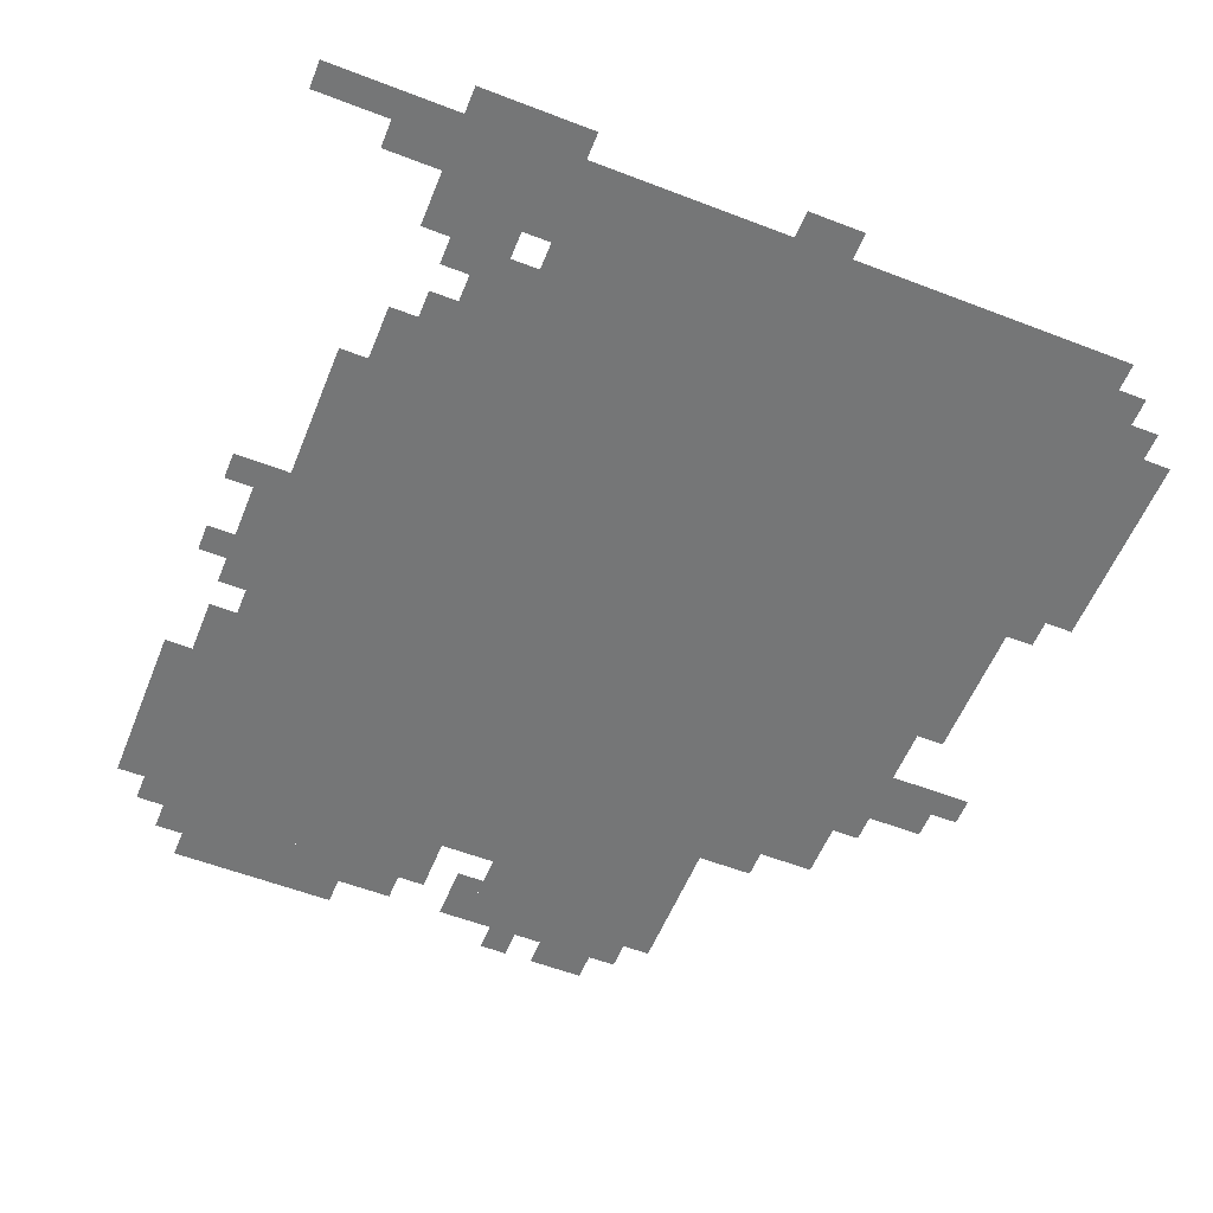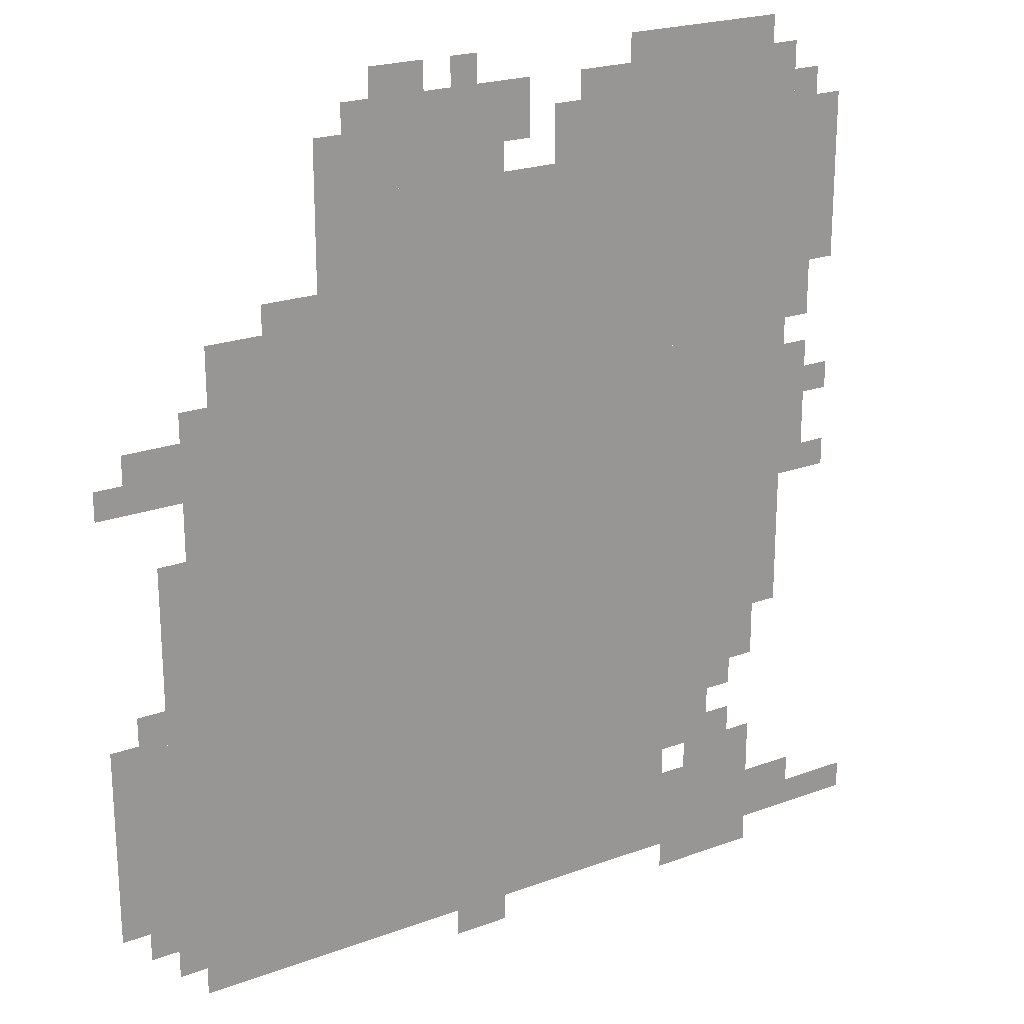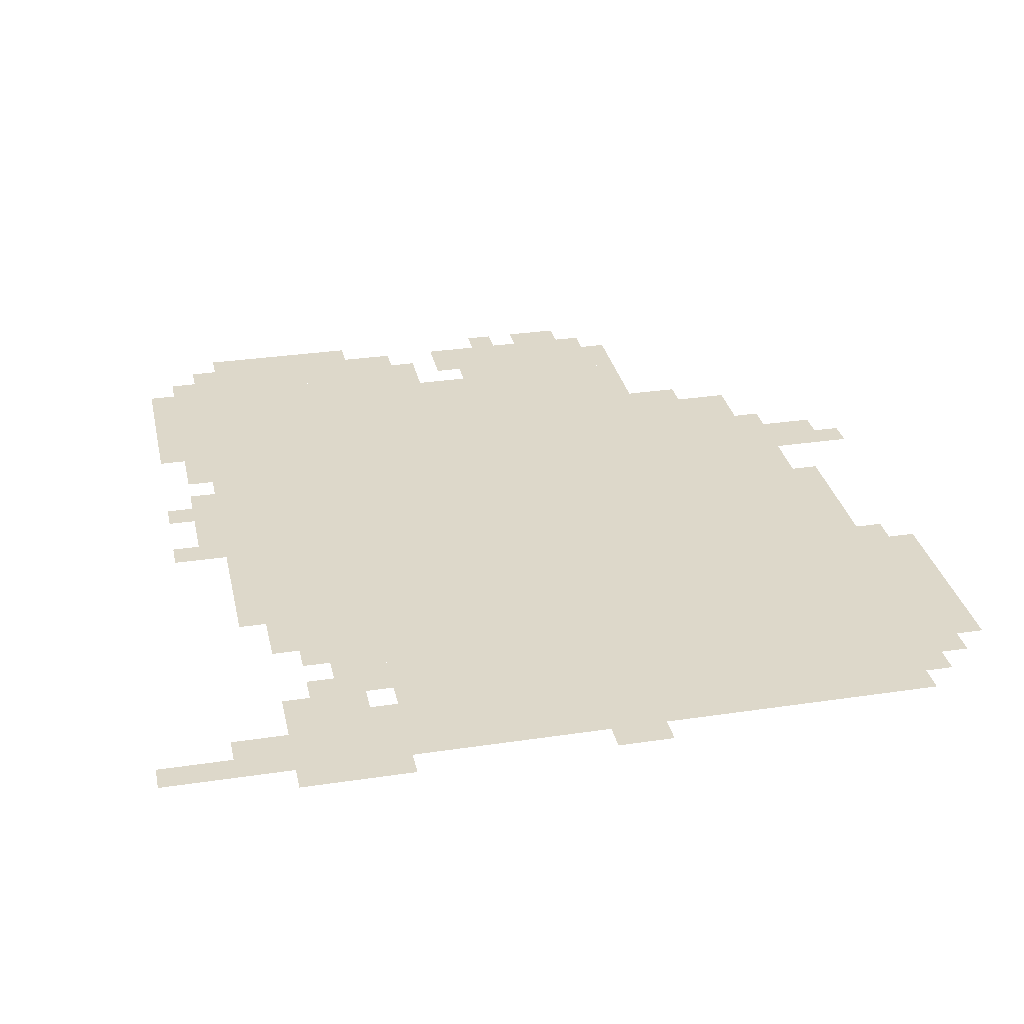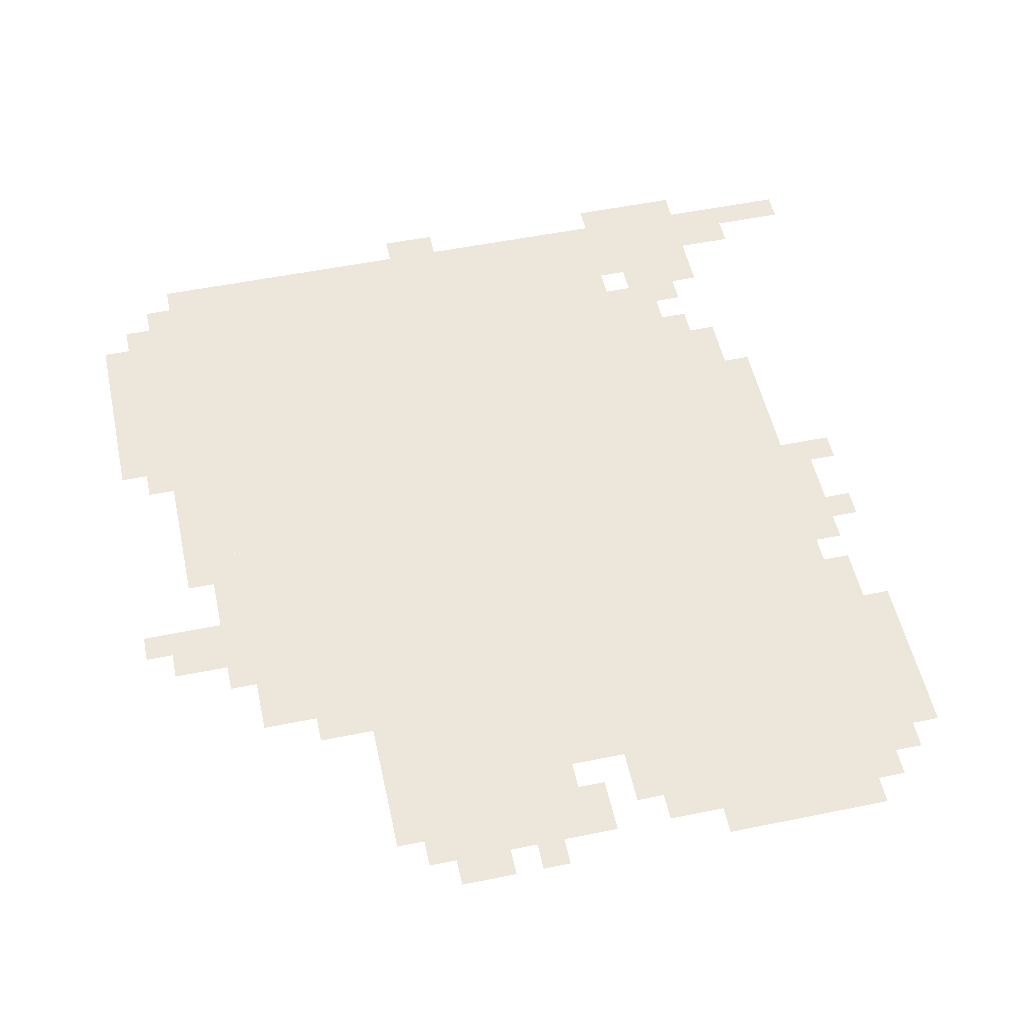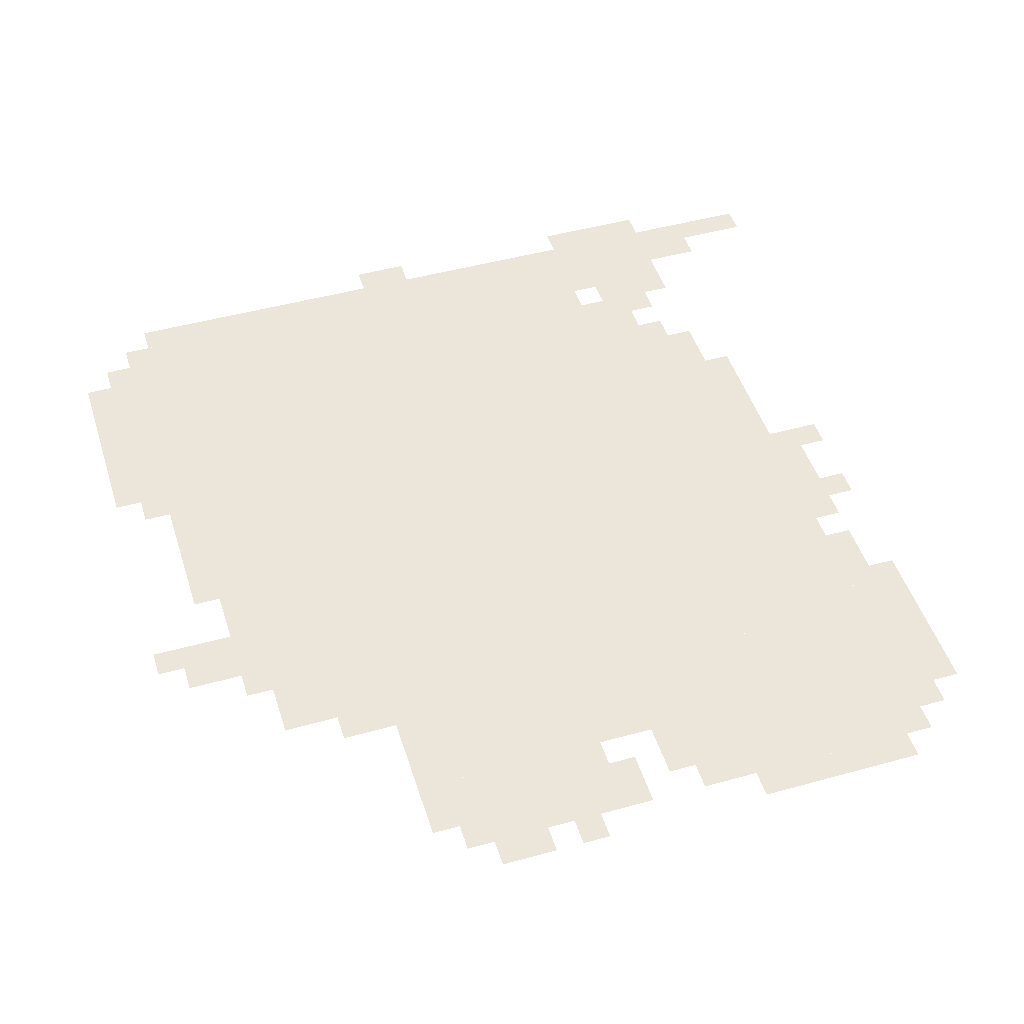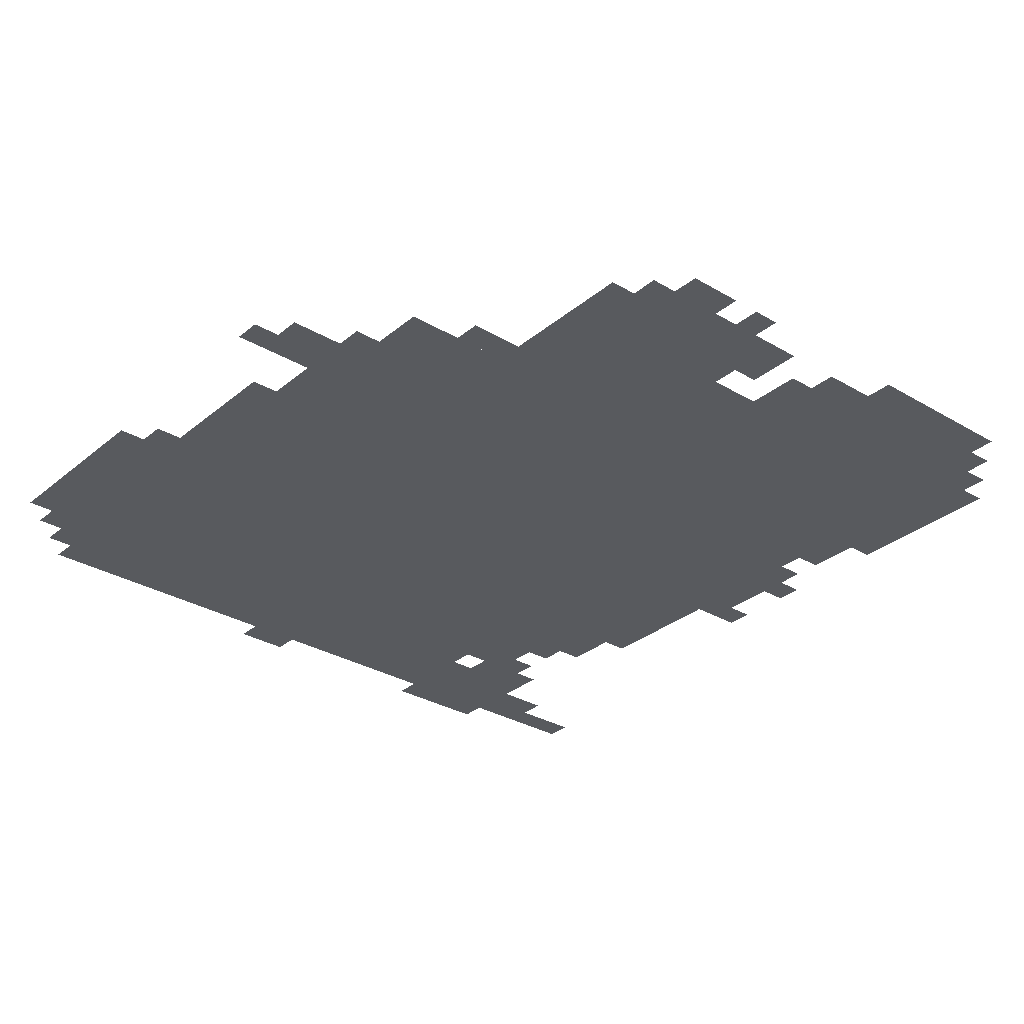
<metadata>
{"format":"obj","ext":"obj","renderer":"f3d","projection":"perspective","resolution":1024,"background":"white","views":[{"elev":-56.7,"azim":-21.9,"up":"+Z"},{"elev":21.9,"azim":147.1,"up":"+Y"},{"elev":31.0,"azim":-12.1,"up":"+Z"},{"elev":53.0,"azim":167.7,"up":"+Z"},{"elev":47.6,"azim":162.7,"up":"+Z"},{"elev":-30.9,"azim":139.7,"up":"+Z"}]}
</metadata>
<code>
g kewei-mesh
v -128 383 0
v -128 767 0
v -704 767 0
v -704 383 0
v -128 31 0
v -128 383 0
v -704 383 0
v -704 31 0
v -704 639 0
v -704 991 0
v -864 991 0
v -864 639 0
v -704 319 0
v -704 639 0
v -864 639 0
v -864 319 0
v -480 767 0
v -480 895 0
v -704 895 0
v -704 767 0
v -256 767 0
v -256 895 0
v -480 895 0
v -480 767 0
v -288 895 0
v -288 991 0
v -480 991 0
v -480 895 0
v -704 0 0
v -704 127 0
v -832 127 0
v -832 0 0
v -64 287 0
v -64 543 0
v -128 543 0
v -128 287 0
v -64 63 0
v -64 287 0
v -128 287 0
v -128 63 0
v -576 895 0
v -576 991 0
v -704 991 0
v -704 895 0
v 0 223 0
v 0 351 0
v -64 351 0
v -64 223 0
v -704 223 0
v -704 319 0
v -768 319 0
v -768 223 0
v -32 607 0
v -32 671 0
v -128 671 0
v -128 607 0
v -864 735 0
v -864 831 0
v -928 831 0
v -928 735 0
v 0 127 0
v 0 223 0
v -64 223 0
v -64 127 0
v -864 831 0
v -864 927 0
v -928 927 0
v -928 831 0
v -768 255 0
v -768 319 0
v -832 319 0
v -832 255 0
v -704 159 0
v -704 223 0
v -768 223 0
v -768 159 0
v -832 31 0
v -832 63 0
v -928 63 0
v -928 31 0
v -864 543 0
v -864 639 0
v -896 639 0
v -896 543 0
v -640 991 0
v -640 1023 0
v -736 1023 0
v -736 991 0
v -736 991 0
v -736 1023 0
v -832 1023 0
v -832 991 0
v -864 671 0
v -864 735 0
v -896 735 0
v -896 671 0
v -544 895 0
v -544 959 0
v -576 959 0
v -576 895 0
v -192 767 0
v -192 799 0
v -256 799 0
v -256 767 0
v -416 0 0
v -416 31 0
v -480 31 0
v -480 0 0
v -832 63 0
v -832 95 0
v -896 95 0
v -896 63 0
v -96 543 0
v -96 607 0
v -128 607 0
v -128 543 0
v -256 895 0
v -256 959 0
v -288 959 0
v -288 895 0
v -736 127 0
v -736 159 0
v -800 159 0
v -800 127 0
v -928 31 0
v -928 63 0
v -980 63 0
v -980 31 0
v -864 479 0
v -864 543 0
v -896 543 0
v -896 479 0
v -320 991 0
v -320 1023 0
v -384 1023 0
v -384 991 0
v -480 927 0
v -480 991 0
v -512 991 0
v -512 927 0
v -768 223 0
v -768 255 0
v -800 255 0
v -800 223 0
v -32 351 0
v -32 383 0
v -64 383 0
v -64 351 0
v -896 479 0
v -896 511 0
v -928 511 0
v -928 479 0
v -96 31 0
v -96 63 0
v -128 63 0
v -128 31 0
v -32 95 0
v -32 127 0
v -64 127 0
v -64 95 0
v -768 159 0
v -768 191 0
v -800 191 0
v -800 159 0
v -864 927 0
v -864 959 0
v -896 959 0
v -896 927 0
v -416 991 0
v -416 1023 0
v -448 1023 0
v -448 991 0
v -800 127 0
v -800 159 0
v -832 159 0
v -832 127 0
v -896 575 0
v -896 607 0
v -928 607 0
v -928 575 0
v 0 607 0
v 0 639 0
v -32 639 0
v -32 607 0
v -96 671 0
v -96 703 0
v -128 703 0
v -128 671 0
g kewei-mesh_0
f 3 2 1
f 1 4 3
f 7 6 5
f 5 8 7
f 11 10 9
f 9 12 11
f 15 14 13
f 13 16 15
f 19 18 17
f 17 20 19
f 23 22 21
f 21 24 23
f 27 26 25
f 25 28 27
f 31 30 29
f 29 32 31
f 35 34 33
f 33 36 35
f 39 38 37
f 37 40 39
f 43 42 41
f 41 44 43
f 47 46 45
f 45 48 47
f 51 50 49
f 49 52 51
f 55 54 53
f 53 56 55
f 59 58 57
f 57 60 59
f 63 62 61
f 61 64 63
f 67 66 65
f 65 68 67
f 71 70 69
f 69 72 71
f 75 74 73
f 73 76 75
f 79 78 77
f 77 80 79
f 83 82 81
f 81 84 83
f 87 86 85
f 85 88 87
f 91 90 89
f 89 92 91
f 95 94 93
f 93 96 95
f 99 98 97
f 97 100 99
f 103 102 101
f 101 104 103
f 107 106 105
f 105 108 107
f 111 110 109
f 109 112 111
f 115 114 113
f 113 116 115
f 119 118 117
f 117 120 119
f 123 122 121
f 121 124 123
f 127 126 125
f 125 128 127
f 131 130 129
f 129 132 131
f 135 134 133
f 133 136 135
f 139 138 137
f 137 140 139
f 143 142 141
f 141 144 143
f 147 146 145
f 145 148 147
f 151 150 149
f 149 152 151
f 155 154 153
f 153 156 155
f 159 158 157
f 157 160 159
f 163 162 161
f 161 164 163
f 167 166 165
f 165 168 167
f 171 170 169
f 169 172 171
f 175 174 173
f 173 176 175
f 179 178 177
f 177 180 179
f 183 182 181
f 181 184 183
f 187 186 185
f 185 188 187

</code>
